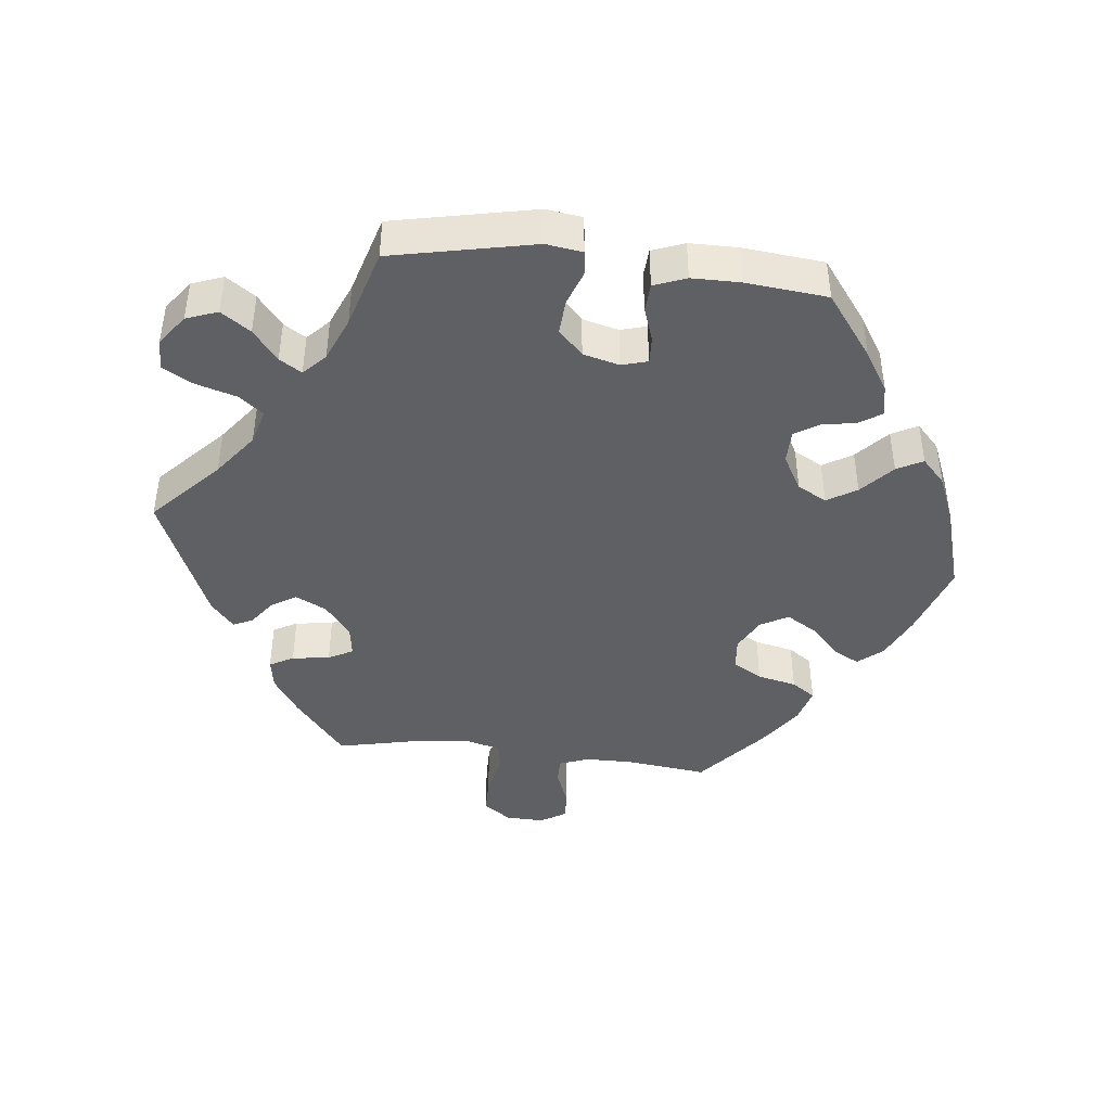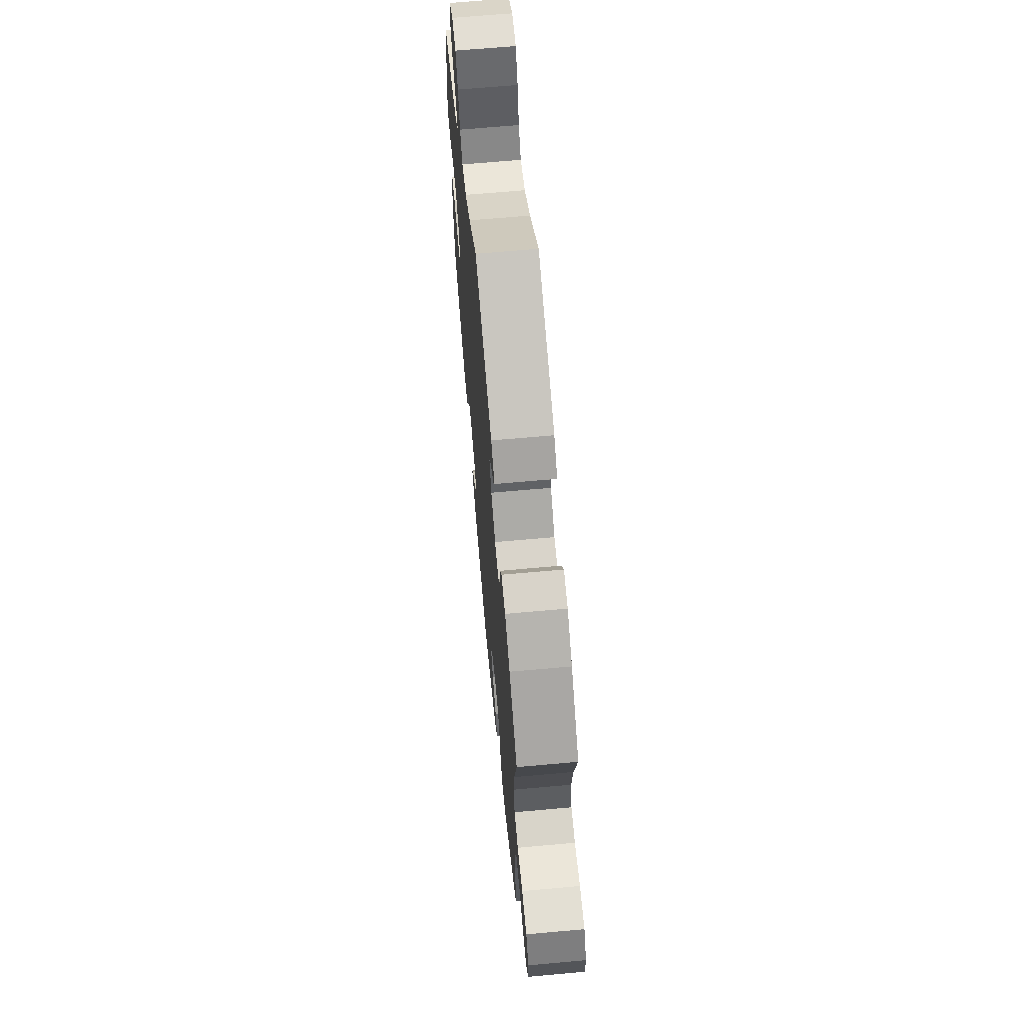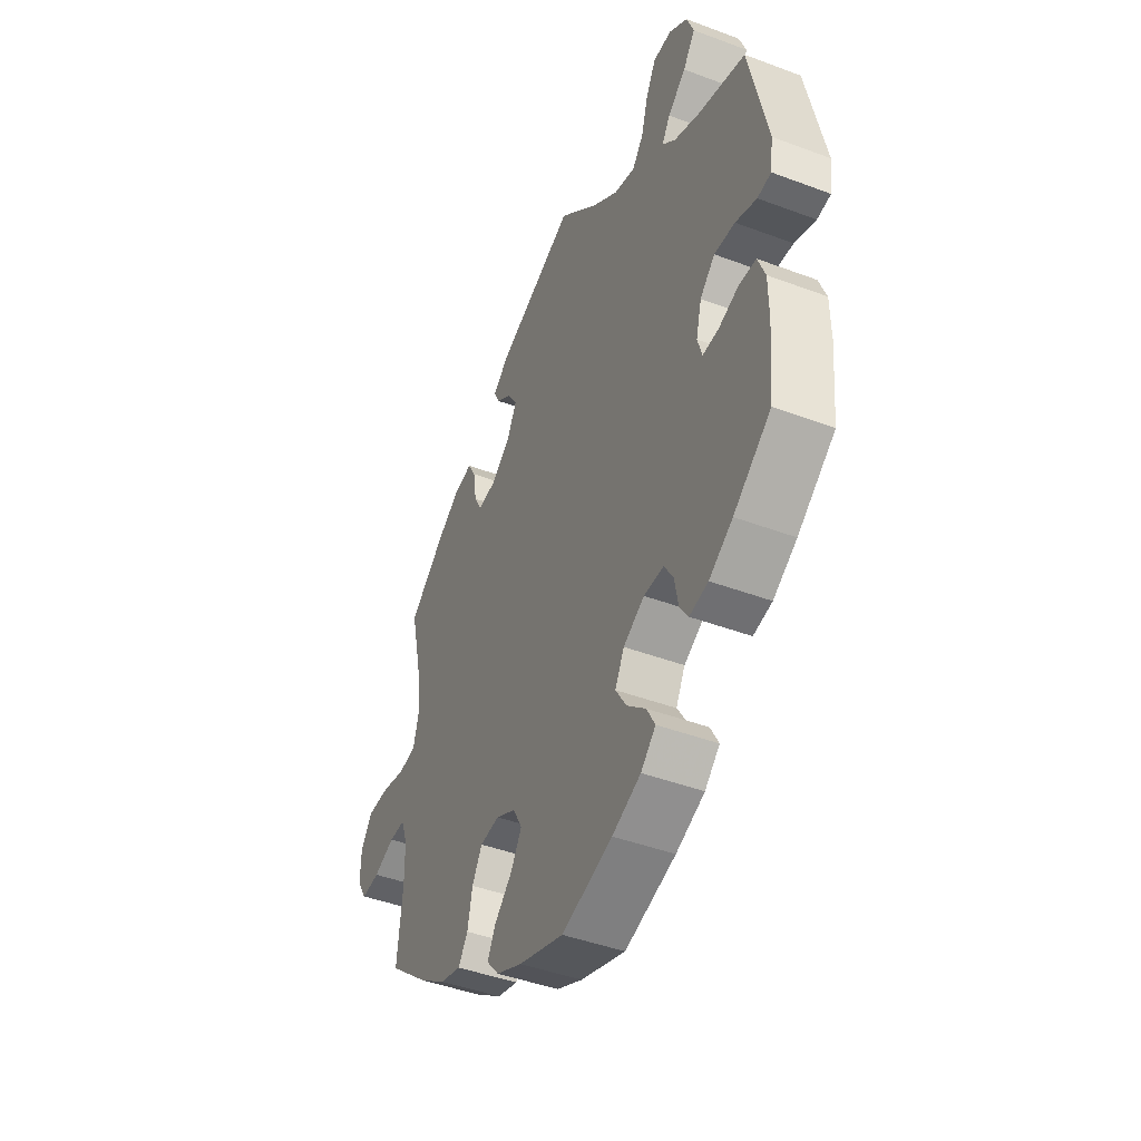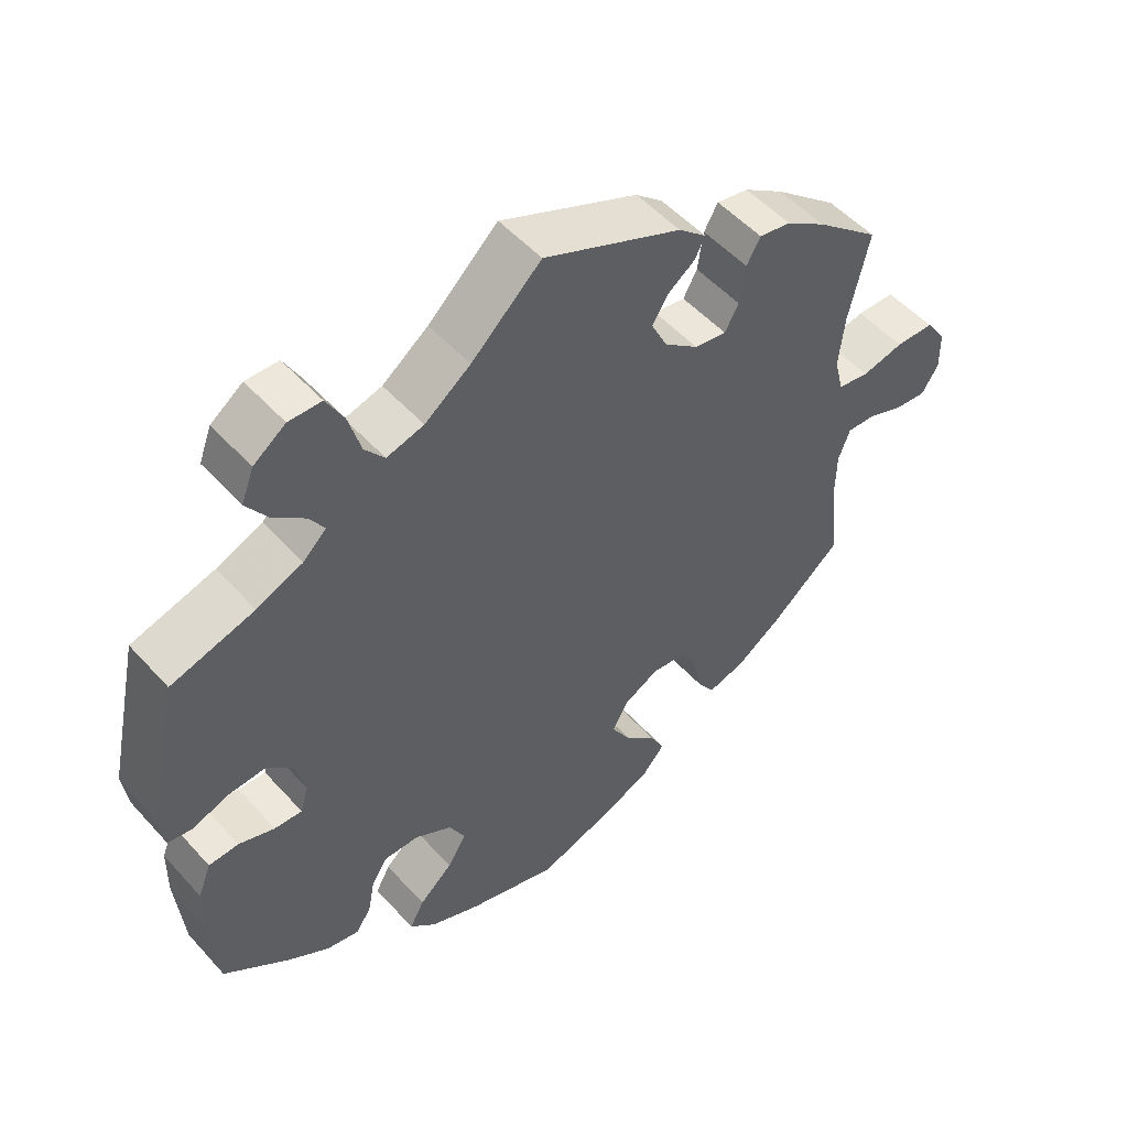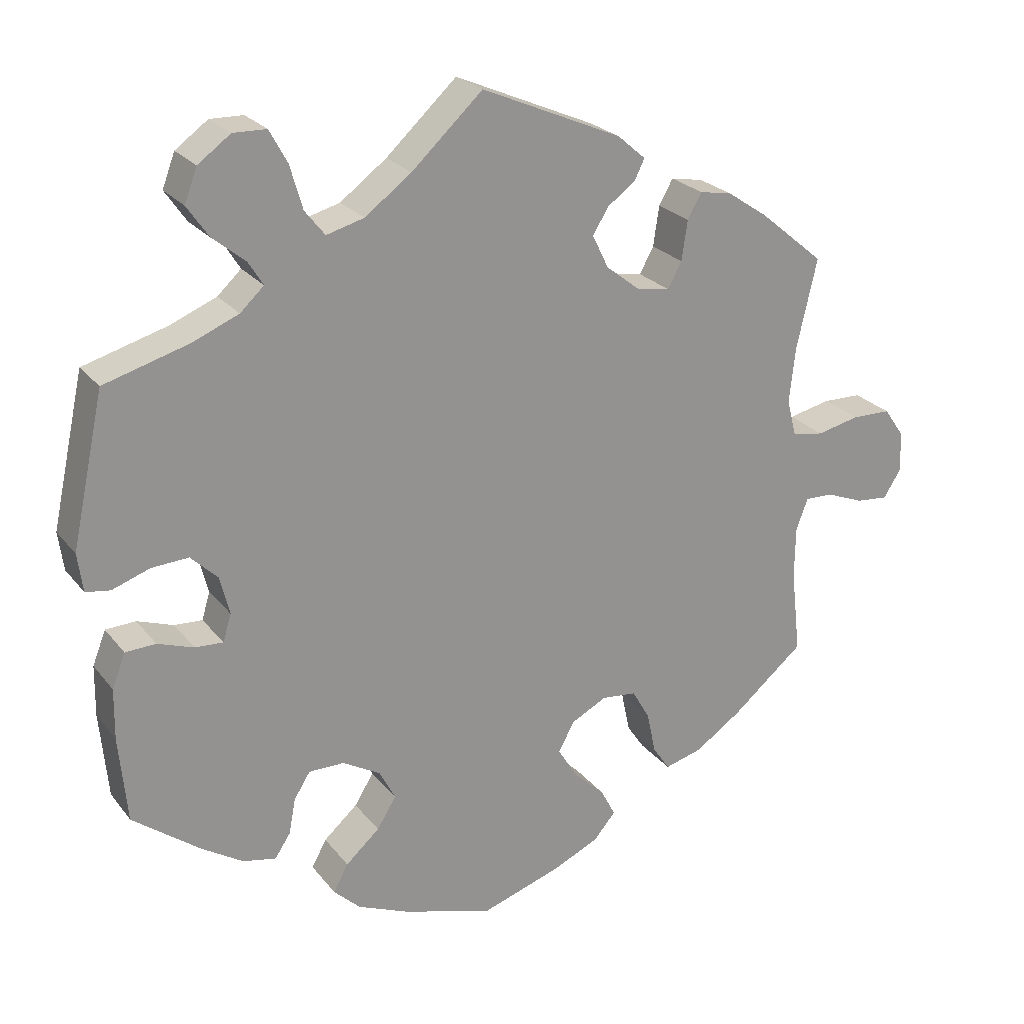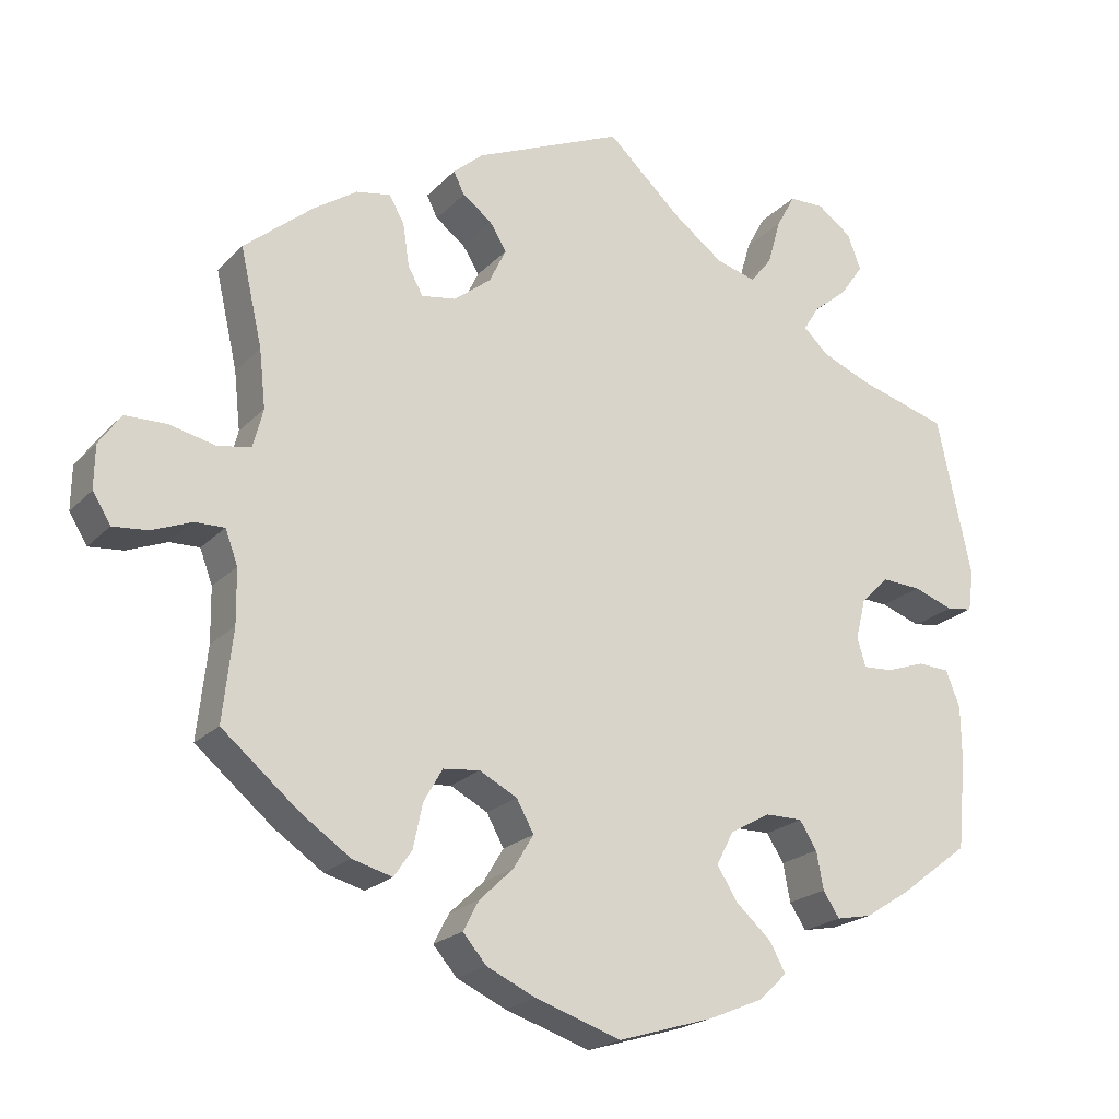
<metadata>
{"format":"obj","ext":"obj","renderer":"f3d","projection":"perspective","resolution":1024,"background":"white","views":[{"elev":-43.0,"azim":83.2,"up":"+Y"},{"elev":66.0,"azim":-95.2,"up":"+Z"},{"elev":-44.0,"azim":66.2,"up":"+Z"},{"elev":51.6,"azim":139.5,"up":"+Z"},{"elev":23.9,"azim":151.7,"up":"+Z"},{"elev":-21.0,"azim":-30.3,"up":"+Z"}]}
</metadata>
<code>
v 0.544 0.07 0.087
v 0.537 0.07 0.035
v 0.504 0.07 0.03
v 0.453 0.07 0.048
v 0.403 0.07 0.051
v 0.367 0.07 0.016
v 0.354 0.07 -0.036
v 0.365 0.07 -0.073
v 0.403 0.07 -0.071
v 0.452 0.07 -0.054
v 0.493 0.07 -0.056
v 0.511 0.07 -0.102
v 0.512 0.07 -0.171
v 0.501 0.07 -0.288
v 0.411 0.07 -0.356
v 0.354 0.07 -0.392
v 0.309 0.07 -0.401
v 0.288 0.07 -0.369
v 0.279 0.07 -0.321
v 0.257 0.07 -0.286
v 0.209 0.07 -0.286
v 0.158 0.07 -0.315
v 0.136 0.07 -0.357
v 0.162 0.07 -0.399
v 0.208 0.07 -0.44
v 0.228 0.07 -0.477
v 0.192 0.07 -0.511
v 0.123 0.07 -0.54
v 0 0.07 -0.577
v -0.109 0.07 -0.541
v -0.172 0.07 -0.512
v -0.202 0.07 -0.477
v -0.182 0.07 -0.439
v -0.139 0.07 -0.398
v -0.113 0.07 -0.355
v -0.135 0.07 -0.315
v -0.183 0.07 -0.29
v -0.23 0.07 -0.295
v -0.254 0.07 -0.337
v -0.266 0.07 -0.393
v -0.289 0.07 -0.427
v -0.34 0.07 -0.413
v -0.403 0.07 -0.37
v -0.501 0.07 -0.288
v -0.488 0.07 -0.172
v -0.489 0.07 -0.103
v -0.505 0.07 -0.06
v -0.543 0.07 -0.061
v -0.594 0.07 -0.081
v -0.638 0.07 -0.085
v -0.661 0.07 -0.048
v -0.66 0.07 0.007
v -0.632 0.07 0.047
v -0.579 0.07 0.048
v -0.521 0.07 0.035
v -0.478 0.07 0.042
v -0.465 0.07 0.092
v -0.473 0.07 0.166
v -0.501 0.07 0.289
v -0.413 0.07 0.362
v -0.358 0.07 0.399
v -0.314 0.07 0.407
v -0.295 0.07 0.373
v -0.287 0.07 0.319
v -0.268 0.07 0.284
v -0.224 0.07 0.291
v -0.177 0.07 0.328
v -0.155 0.07 0.373
v -0.177 0.07 0.408
v -0.214 0.07 0.435
v -0.228 0.07 0.463
v -0.19 0.07 0.496
v 0 0.07 0.578
v 0.096 0.07 0.489
v 0.159 0.07 0.442
v 0.21 0.07 0.428
v 0.237 0.07 0.462
v 0.254 0.07 0.521
v 0.278 0.07 0.565
v 0.323 0.07 0.566
v 0.367 0.07 0.534
v 0.384 0.07 0.489
v 0.355 0.07 0.447
v 0.311 0.07 0.411
v 0.291 0.07 0.379
v 0.323 0.07 0.349
v 0.386 0.07 0.323
v 0.5 0.07 0.29
v 0.544 0 0.087
v 0.537 0 0.035
v 0.504 0 0.03
v 0.453 0 0.048
v 0.403 0 0.051
v 0.367 0 0.016
v 0.354 0 -0.036
v 0.365 0 -0.073
v 0.403 0 -0.071
v 0.452 0 -0.054
v 0.493 0 -0.056
v 0.511 0 -0.102
v 0.512 0 -0.171
v 0.501 0 -0.288
v 0.411 0 -0.356
v 0.354 0 -0.392
v 0.309 0 -0.401
v 0.288 0 -0.369
v 0.279 0 -0.321
v 0.257 0 -0.286
v 0.209 0 -0.286
v 0.158 0 -0.315
v 0.136 0 -0.357
v 0.162 0 -0.399
v 0.208 0 -0.44
v 0.228 0 -0.477
v 0.192 0 -0.511
v 0.123 0 -0.54
v 0 0 -0.577
v -0.109 0 -0.541
v -0.172 0 -0.512
v -0.202 0 -0.477
v -0.182 0 -0.439
v -0.139 0 -0.398
v -0.113 0 -0.355
v -0.135 0 -0.315
v -0.183 0 -0.29
v -0.23 0 -0.295
v -0.254 0 -0.337
v -0.266 0 -0.393
v -0.289 0 -0.427
v -0.34 0 -0.413
v -0.403 0 -0.37
v -0.501 0 -0.288
v -0.488 0 -0.172
v -0.489 0 -0.103
v -0.505 0 -0.06
v -0.543 0 -0.061
v -0.594 0 -0.081
v -0.638 0 -0.085
v -0.661 0 -0.048
v -0.66 0 0.007
v -0.632 0 0.047
v -0.579 0 0.048
v -0.521 0 0.035
v -0.478 0 0.042
v -0.465 0 0.092
v -0.473 0 0.166
v -0.501 0 0.289
v -0.413 0 0.362
v -0.358 0 0.399
v -0.314 0 0.407
v -0.295 0 0.373
v -0.287 0 0.319
v -0.268 0 0.284
v -0.224 0 0.291
v -0.177 0 0.328
v -0.155 0 0.373
v -0.177 0 0.408
v -0.214 0 0.435
v -0.228 0 0.463
v -0.19 0 0.496
v 0 0 0.578
v 0.096 0 0.489
v 0.159 0 0.442
v 0.21 0 0.428
v 0.237 0 0.462
v 0.254 0 0.521
v 0.278 0 0.565
v 0.323 0 0.566
v 0.367 0 0.534
v 0.384 0 0.489
v 0.355 0 0.447
v 0.311 0 0.411
v 0.291 0 0.379
v 0.323 0 0.349
v 0.386 0 0.323
v 0.5 0 0.29
f 87 88 1 2
f 86 87 2 3
f 85 86 3 4
f 81 82 83 84
f 81 84 85
f 80 81 85
f 77 78 79 80
f 76 77 80 85
f 75 76 85 4
f 71 72 73 74
f 69 70 71 74
f 68 69 74 75
f 67 68 75 4
f 61 62 63 64
f 61 64 65
f 58 59 60 61
f 57 58 61 65
f 56 57 65 66
f 52 53 54 55
f 52 55 56
f 51 52 56
f 48 49 50 51
f 47 48 51 56
f 46 47 56 66
f 42 43 44 45
f 39 40 41 42
f 38 39 42 45
f 37 38 45 46
f 31 32 33 34
f 31 34 35
f 30 31 35
f 29 30 35
f 28 29 35
f 27 28 35 36
f 24 25 26 27
f 23 24 27 36
f 16 17 18 19
f 16 19 20
f 15 16 20
f 14 15 20
f 13 14 20
f 12 13 20 21
f 9 10 11 12
f 8 9 12 21
f 66 67 4 5
f 46 66 5 6
f 37 46 6 7
f 22 23 36 37
f 21 22 37
f 7 8 21 37
f 90 89 176 175
f 91 90 175 174
f 92 91 174 173
f 172 171 170 169
f 173 172 169
f 173 169 168
f 168 167 166 165
f 173 168 165 164
f 92 173 164 163
f 162 161 160 159
f 162 159 158 157
f 163 162 157 156
f 92 163 156 155
f 152 151 150 149
f 153 152 149
f 149 148 147 146
f 153 149 146 145
f 154 153 145 144
f 143 142 141 140
f 144 143 140
f 144 140 139
f 139 138 137 136
f 144 139 136 135
f 154 144 135 134
f 133 132 131 130
f 130 129 128 127
f 133 130 127 126
f 134 133 126 125
f 122 121 120 119
f 123 122 119
f 123 119 118
f 123 118 117
f 123 117 116
f 124 123 116 115
f 115 114 113 112
f 124 115 112 111
f 107 106 105 104
f 108 107 104
f 108 104 103
f 108 103 102
f 108 102 101
f 109 108 101 100
f 100 99 98 97
f 109 100 97 96
f 93 92 155 154
f 94 93 154 134
f 95 94 134 125
f 125 124 111 110
f 125 110 109
f 125 109 96 95
f 1 89 90 2
f 2 90 91 3
f 3 91 92 4
f 4 92 93 5
f 5 93 94 6
f 6 94 95 7
f 7 95 96 8
f 8 96 97 9
f 9 97 98 10
f 10 98 99 11
f 11 99 100 12
f 12 100 101 13
f 13 101 102 14
f 14 102 103 15
f 15 103 104 16
f 16 104 105 17
f 17 105 106 18
f 18 106 107 19
f 19 107 108 20
f 20 108 109 21
f 21 109 110 22
f 22 110 111 23
f 23 111 112 24
f 24 112 113 25
f 25 113 114 26
f 26 114 115 27
f 27 115 116 28
f 28 116 117 29
f 29 117 118 30
f 30 118 119 31
f 31 119 120 32
f 32 120 121 33
f 33 121 122 34
f 34 122 123 35
f 35 123 124 36
f 36 124 125 37
f 37 125 126 38
f 38 126 127 39
f 39 127 128 40
f 40 128 129 41
f 41 129 130 42
f 42 130 131 43
f 43 131 132 44
f 44 132 133 45
f 45 133 134 46
f 46 134 135 47
f 47 135 136 48
f 48 136 137 49
f 49 137 138 50
f 50 138 139 51
f 51 139 140 52
f 52 140 141 53
f 53 141 142 54
f 54 142 143 55
f 55 143 144 56
f 56 144 145 57
f 57 145 146 58
f 58 146 147 59
f 59 147 148 60
f 60 148 149 61
f 61 149 150 62
f 62 150 151 63
f 63 151 152 64
f 64 152 153 65
f 65 153 154 66
f 66 154 155 67
f 67 155 156 68
f 68 156 157 69
f 69 157 158 70
f 70 158 159 71
f 71 159 160 72
f 72 160 161 73
f 73 161 162 74
f 74 162 163 75
f 75 163 164 76
f 76 164 165 77
f 77 165 166 78
f 78 166 167 79
f 79 167 168 80
f 80 168 169 81
f 81 169 170 82
f 82 170 171 83
f 83 171 172 84
f 84 172 173 85
f 85 173 174 86
f 86 174 175 87
f 87 175 176 88
f 88 176 89 1

</code>
